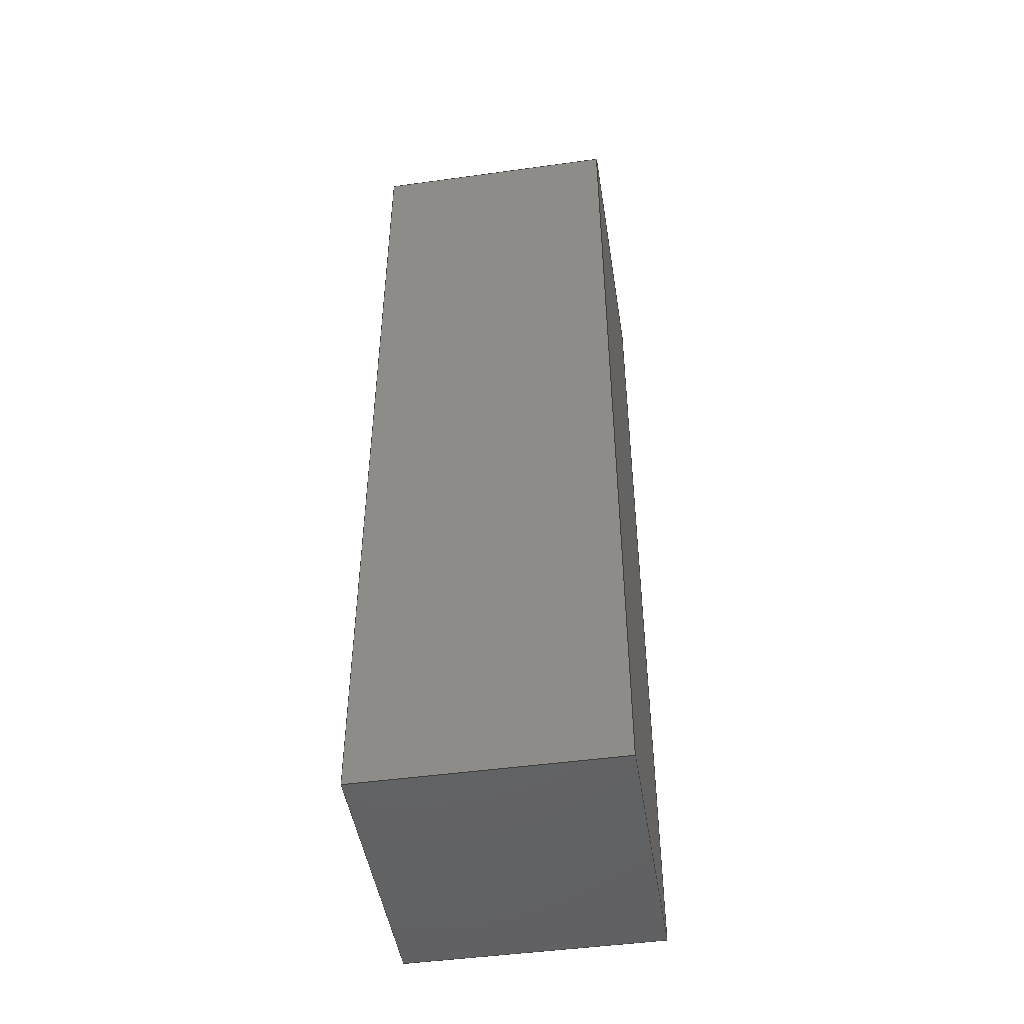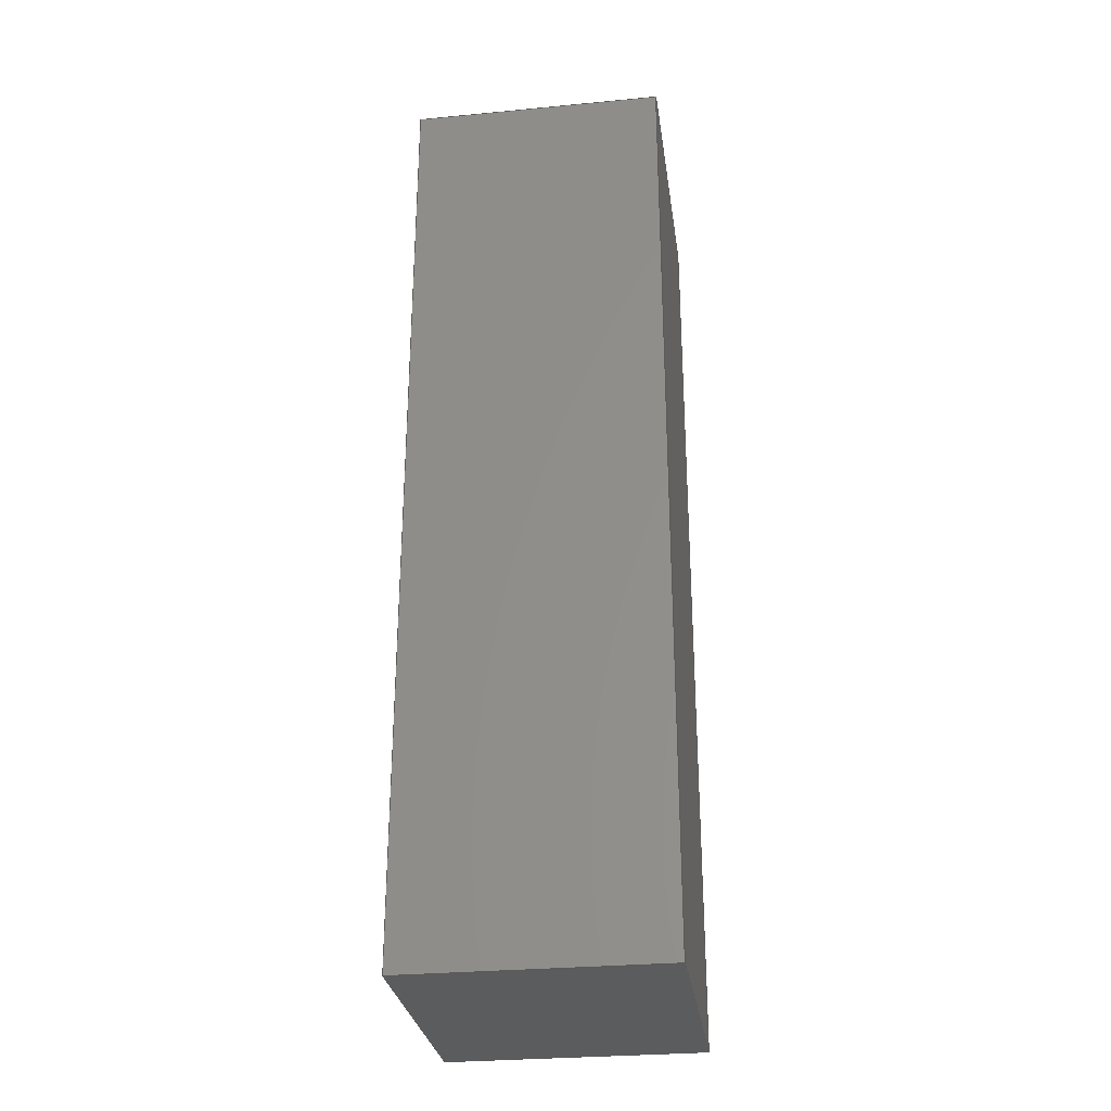
<metadata>
{"format":"step","ext":"stp","renderer":"f3d","projection":"perspective","resolution":1024,"background":"white","views":[{"elev":-47.3,"azim":-81.1,"up":"+Z"},{"elev":-29.4,"azim":-82.0,"up":"+Z"}]}
</metadata>
<code>
ISO-10303-21;
DATA;
#1=MECHANICAL_DESIGN_GEOMETRIC_PRESENTATION_REPRESENTATION('',(#4),#391);
#2=SHAPE_REPRESENTATION_RELATIONSHIP('SRR','None',#398,#3);
#3=ADVANCED_BREP_SHAPE_REPRESENTATION('',(#5),#390);
#4=STYLED_ITEM('',(#407),#5);
#5=MANIFOLD_SOLID_BREP('Solid1',#216);
#6=FACE_BOUND('',#41,.T.);
#7=FACE_BOUND('',#42,.T.);
#8=PLANE('',#247);
#9=PLANE('',#248);
#10=PLANE('',#249);
#11=PLANE('',#250);
#12=PLANE('',#251);
#13=PLANE('',#254);
#14=CONICAL_SURFACE('',#242,1.65,1.03);
#15=CONICAL_SURFACE('',#246,1.65,1.03);
#16=CONICAL_SURFACE('',#255,1.65,1.03);
#17=CONICAL_SURFACE('',#258,1.65,1.03);
#18=FACE_OUTER_BOUND('',#32,.T.);
#19=FACE_OUTER_BOUND('',#33,.T.);
#20=FACE_OUTER_BOUND('',#34,.T.);
#21=FACE_OUTER_BOUND('',#35,.T.);
#22=FACE_OUTER_BOUND('',#36,.T.);
#23=FACE_OUTER_BOUND('',#37,.T.);
#24=FACE_OUTER_BOUND('',#38,.T.);
#25=FACE_OUTER_BOUND('',#39,.T.);
#26=FACE_OUTER_BOUND('',#40,.T.);
#27=FACE_OUTER_BOUND('',#43,.T.);
#28=FACE_OUTER_BOUND('',#44,.T.);
#29=FACE_OUTER_BOUND('',#45,.T.);
#30=FACE_OUTER_BOUND('',#46,.T.);
#31=FACE_OUTER_BOUND('',#47,.T.);
#32=EDGE_LOOP('',(#142,#143,#144,#145));
#33=EDGE_LOOP('',(#146,#147,#148));
#34=EDGE_LOOP('',(#149,#150,#151,#152));
#35=EDGE_LOOP('',(#153,#154,#155));
#36=EDGE_LOOP('',(#156,#157,#158,#159));
#37=EDGE_LOOP('',(#160,#161,#162,#163));
#38=EDGE_LOOP('',(#164,#165,#166,#167));
#39=EDGE_LOOP('',(#168,#169,#170,#171));
#40=EDGE_LOOP('',(#172,#173,#174,#175));
#41=EDGE_LOOP('',(#176,#177));
#42=EDGE_LOOP('',(#178,#179));
#43=EDGE_LOOP('',(#180,#181,#182,#183));
#44=EDGE_LOOP('',(#184,#185,#186));
#45=EDGE_LOOP('',(#187,#188,#189,#190));
#46=EDGE_LOOP('',(#191,#192,#193));
#47=EDGE_LOOP('',(#194,#195,#196,#197));
#48=LINE('',#333,#68);
#49=LINE('',#336,#69);
#50=LINE('',#339,#70);
#51=LINE('',#340,#71);
#52=LINE('',#346,#72);
#53=LINE('',#349,#73);
#54=LINE('',#352,#74);
#55=LINE('',#353,#75);
#56=LINE('',#357,#76);
#57=LINE('',#359,#77);
#58=LINE('',#361,#78);
#59=LINE('',#362,#79);
#60=LINE('',#365,#80);
#61=LINE('',#367,#81);
#62=LINE('',#368,#82);
#63=LINE('',#371,#83);
#64=LINE('',#373,#84);
#65=LINE('',#374,#85);
#66=LINE('',#376,#86);
#67=LINE('',#377,#87);
#68=VECTOR('',#267,1000);
#69=VECTOR('',#270,1000);
#70=VECTOR('',#273,1000);
#71=VECTOR('',#274,1000);
#72=VECTOR('',#279,1000);
#73=VECTOR('',#282,1000);
#74=VECTOR('',#285,1000);
#75=VECTOR('',#286,1000);
#76=VECTOR('',#289,1000);
#77=VECTOR('',#290,1000);
#78=VECTOR('',#291,1000);
#79=VECTOR('',#292,1000);
#80=VECTOR('',#295,1000);
#81=VECTOR('',#296,1000);
#82=VECTOR('',#297,1000);
#83=VECTOR('',#300,1000);
#84=VECTOR('',#301,1000);
#85=VECTOR('',#302,1000);
#86=VECTOR('',#305,1000);
#87=VECTOR('',#306,1000);
#88=CIRCLE('',#240,1.65);
#89=CIRCLE('',#241,1.65);
#90=CIRCLE('',#244,1.65);
#91=CIRCLE('',#245,1.65);
#92=CIRCLE('',#252,1.65);
#93=CIRCLE('',#253,1.65);
#94=CIRCLE('',#256,1.65);
#95=CIRCLE('',#259,1.65);
#96=VERTEX_POINT('',#329);
#97=VERTEX_POINT('',#330);
#98=VERTEX_POINT('',#332);
#99=VERTEX_POINT('',#334);
#100=VERTEX_POINT('',#338);
#101=VERTEX_POINT('',#342);
#102=VERTEX_POINT('',#343);
#103=VERTEX_POINT('',#345);
#104=VERTEX_POINT('',#347);
#105=VERTEX_POINT('',#351);
#106=VERTEX_POINT('',#355);
#107=VERTEX_POINT('',#356);
#108=VERTEX_POINT('',#358);
#109=VERTEX_POINT('',#360);
#110=VERTEX_POINT('',#364);
#111=VERTEX_POINT('',#366);
#112=VERTEX_POINT('',#370);
#113=VERTEX_POINT('',#372);
#114=EDGE_CURVE('',#96,#97,#88,.T.);
#115=EDGE_CURVE('',#96,#98,#48,.T.);
#116=EDGE_CURVE('',#98,#99,#89,.T.);
#117=EDGE_CURVE('',#97,#99,#49,.T.);
#118=EDGE_CURVE('',#100,#97,#50,.T.);
#119=EDGE_CURVE('',#100,#96,#51,.T.);
#120=EDGE_CURVE('',#101,#102,#90,.T.);
#121=EDGE_CURVE('',#101,#103,#52,.T.);
#122=EDGE_CURVE('',#103,#104,#91,.T.);
#123=EDGE_CURVE('',#102,#104,#53,.T.);
#124=EDGE_CURVE('',#105,#102,#54,.T.);
#125=EDGE_CURVE('',#105,#101,#55,.T.);
#126=EDGE_CURVE('',#106,#107,#56,.T.);
#127=EDGE_CURVE('',#108,#107,#57,.T.);
#128=EDGE_CURVE('',#109,#108,#58,.T.);
#129=EDGE_CURVE('',#109,#106,#59,.T.);
#130=EDGE_CURVE('',#107,#110,#60,.T.);
#131=EDGE_CURVE('',#111,#110,#61,.T.);
#132=EDGE_CURVE('',#108,#111,#62,.T.);
#133=EDGE_CURVE('',#110,#112,#63,.T.);
#134=EDGE_CURVE('',#113,#112,#64,.T.);
#135=EDGE_CURVE('',#111,#113,#65,.T.);
#136=EDGE_CURVE('',#112,#106,#66,.T.);
#137=EDGE_CURVE('',#113,#109,#67,.T.);
#138=EDGE_CURVE('',#99,#98,#92,.T.);
#139=EDGE_CURVE('',#104,#103,#93,.T.);
#140=EDGE_CURVE('',#102,#101,#94,.T.);
#141=EDGE_CURVE('',#97,#96,#95,.T.);
#142=ORIENTED_EDGE('',*,*,#114,.F.);
#143=ORIENTED_EDGE('',*,*,#115,.T.);
#144=ORIENTED_EDGE('',*,*,#116,.T.);
#145=ORIENTED_EDGE('',*,*,#117,.F.);
#146=ORIENTED_EDGE('',*,*,#118,.F.);
#147=ORIENTED_EDGE('',*,*,#119,.T.);
#148=ORIENTED_EDGE('',*,*,#114,.T.);
#149=ORIENTED_EDGE('',*,*,#120,.F.);
#150=ORIENTED_EDGE('',*,*,#121,.T.);
#151=ORIENTED_EDGE('',*,*,#122,.T.);
#152=ORIENTED_EDGE('',*,*,#123,.F.);
#153=ORIENTED_EDGE('',*,*,#124,.F.);
#154=ORIENTED_EDGE('',*,*,#125,.T.);
#155=ORIENTED_EDGE('',*,*,#120,.T.);
#156=ORIENTED_EDGE('',*,*,#126,.T.);
#157=ORIENTED_EDGE('',*,*,#127,.F.);
#158=ORIENTED_EDGE('',*,*,#128,.F.);
#159=ORIENTED_EDGE('',*,*,#129,.T.);
#160=ORIENTED_EDGE('',*,*,#130,.T.);
#161=ORIENTED_EDGE('',*,*,#131,.F.);
#162=ORIENTED_EDGE('',*,*,#132,.F.);
#163=ORIENTED_EDGE('',*,*,#127,.T.);
#164=ORIENTED_EDGE('',*,*,#133,.T.);
#165=ORIENTED_EDGE('',*,*,#134,.F.);
#166=ORIENTED_EDGE('',*,*,#135,.F.);
#167=ORIENTED_EDGE('',*,*,#131,.T.);
#168=ORIENTED_EDGE('',*,*,#136,.T.);
#169=ORIENTED_EDGE('',*,*,#129,.F.);
#170=ORIENTED_EDGE('',*,*,#137,.F.);
#171=ORIENTED_EDGE('',*,*,#134,.T.);
#172=ORIENTED_EDGE('',*,*,#128,.T.);
#173=ORIENTED_EDGE('',*,*,#132,.T.);
#174=ORIENTED_EDGE('',*,*,#135,.T.);
#175=ORIENTED_EDGE('',*,*,#137,.T.);
#176=ORIENTED_EDGE('',*,*,#138,.F.);
#177=ORIENTED_EDGE('',*,*,#116,.F.);
#178=ORIENTED_EDGE('',*,*,#139,.F.);
#179=ORIENTED_EDGE('',*,*,#122,.F.);
#180=ORIENTED_EDGE('',*,*,#126,.F.);
#181=ORIENTED_EDGE('',*,*,#136,.F.);
#182=ORIENTED_EDGE('',*,*,#133,.F.);
#183=ORIENTED_EDGE('',*,*,#130,.F.);
#184=ORIENTED_EDGE('',*,*,#125,.F.);
#185=ORIENTED_EDGE('',*,*,#124,.T.);
#186=ORIENTED_EDGE('',*,*,#140,.T.);
#187=ORIENTED_EDGE('',*,*,#121,.F.);
#188=ORIENTED_EDGE('',*,*,#140,.F.);
#189=ORIENTED_EDGE('',*,*,#123,.T.);
#190=ORIENTED_EDGE('',*,*,#139,.T.);
#191=ORIENTED_EDGE('',*,*,#119,.F.);
#192=ORIENTED_EDGE('',*,*,#118,.T.);
#193=ORIENTED_EDGE('',*,*,#141,.T.);
#194=ORIENTED_EDGE('',*,*,#115,.F.);
#195=ORIENTED_EDGE('',*,*,#141,.F.);
#196=ORIENTED_EDGE('',*,*,#117,.T.);
#197=ORIENTED_EDGE('',*,*,#138,.T.);
#198=CYLINDRICAL_SURFACE('',#239,1.65);
#199=CYLINDRICAL_SURFACE('',#243,1.65);
#200=CYLINDRICAL_SURFACE('',#257,1.65);
#201=CYLINDRICAL_SURFACE('',#260,1.65);
#202=ADVANCED_FACE('',(#18),#198,.F.);
#203=ADVANCED_FACE('',(#19),#14,.F.);
#204=ADVANCED_FACE('',(#20),#199,.F.);
#205=ADVANCED_FACE('',(#21),#15,.F.);
#206=ADVANCED_FACE('',(#22),#8,.F.);
#207=ADVANCED_FACE('',(#23),#9,.F.);
#208=ADVANCED_FACE('',(#24),#10,.F.);
#209=ADVANCED_FACE('',(#25),#11,.F.);
#210=ADVANCED_FACE('',(#26,#6,#7),#12,.T.);
#211=ADVANCED_FACE('',(#27),#13,.F.);
#212=ADVANCED_FACE('',(#28),#16,.F.);
#213=ADVANCED_FACE('',(#29),#200,.F.);
#214=ADVANCED_FACE('',(#30),#17,.F.);
#215=ADVANCED_FACE('',(#31),#201,.F.);
#216=CLOSED_SHELL('',(#202,#203,#204,#205,#206,#207,#208,#209,#210,#211,
#212,#213,#214,#215));
#217=DERIVED_UNIT_ELEMENT(#220,1);
#218=DERIVED_UNIT_ELEMENT(#393,-3);
#219=DIMENSIONAL_EXPONENTS(0,1,0,0,0,0,0);
#220=(
CONVERSION_BASED_UNIT('gram',#222)
MASS_UNIT()
NAMED_UNIT(#219)
);
#221=(
MASS_UNIT()
NAMED_UNIT(*)
SI_UNIT(.KILO.,.GRAM.)
);
#222=MASS_MEASURE_WITH_UNIT(MASS_MEASURE(0.001),#221);
#223=DERIVED_UNIT((#217,#218));
#224=MEASURE_REPRESENTATION_ITEM('density measure',
POSITIVE_RATIO_MEASURE(1),#223);
#225=PROPERTY_DEFINITION_REPRESENTATION(#230,#227);
#226=PROPERTY_DEFINITION_REPRESENTATION(#231,#228);
#227=REPRESENTATION('material name',(#229),#390);
#228=REPRESENTATION('density',(#224),#390);
#229=DESCRIPTIVE_REPRESENTATION_ITEM('Generic','Generic');
#230=PROPERTY_DEFINITION('material property','material name',#400);
#231=PROPERTY_DEFINITION('material property','density of part',#400);
#232=DATE_TIME_ROLE('creation_date');
#233=APPLIED_DATE_AND_TIME_ASSIGNMENT(#234,#232,(#400));
#234=DATE_AND_TIME(#235,#236);
#235=CALENDAR_DATE(2024,21,11);
#236=LOCAL_TIME(0,0,0,#237);
#237=COORDINATED_UNIVERSAL_TIME_OFFSET(0,0,.BEHIND.);
#238=AXIS2_PLACEMENT_3D('',#327,#261,#262);
#239=AXIS2_PLACEMENT_3D('',#328,#263,#264);
#240=AXIS2_PLACEMENT_3D('',#331,#265,#266);
#241=AXIS2_PLACEMENT_3D('',#335,#268,#269);
#242=AXIS2_PLACEMENT_3D('',#337,#271,#272);
#243=AXIS2_PLACEMENT_3D('',#341,#275,#276);
#244=AXIS2_PLACEMENT_3D('',#344,#277,#278);
#245=AXIS2_PLACEMENT_3D('',#348,#280,#281);
#246=AXIS2_PLACEMENT_3D('',#350,#283,#284);
#247=AXIS2_PLACEMENT_3D('',#354,#287,#288);
#248=AXIS2_PLACEMENT_3D('',#363,#293,#294);
#249=AXIS2_PLACEMENT_3D('',#369,#298,#299);
#250=AXIS2_PLACEMENT_3D('',#375,#303,#304);
#251=AXIS2_PLACEMENT_3D('',#378,#307,#308);
#252=AXIS2_PLACEMENT_3D('',#379,#309,#310);
#253=AXIS2_PLACEMENT_3D('',#380,#311,#312);
#254=AXIS2_PLACEMENT_3D('',#381,#313,#314);
#255=AXIS2_PLACEMENT_3D('',#382,#315,#316);
#256=AXIS2_PLACEMENT_3D('',#383,#317,#318);
#257=AXIS2_PLACEMENT_3D('',#384,#319,#320);
#258=AXIS2_PLACEMENT_3D('',#385,#321,#322);
#259=AXIS2_PLACEMENT_3D('',#386,#323,#324);
#260=AXIS2_PLACEMENT_3D('',#387,#325,#326);
#261=DIRECTION('axis',(0,0,1));
#262=DIRECTION('refdir',(1,0,0));
#263=DIRECTION('center_axis',(3.927e-16,-1,1.016e-16));
#264=DIRECTION('ref_axis',(1,3.927e-16,5.551e-17));
#265=DIRECTION('center_axis',(-3.927e-16,1,-1.016e-16));
#266=DIRECTION('ref_axis',(1,3.927e-16,5.551e-17));
#267=DIRECTION('',(-3.927e-16,1,-1.016e-16));
#268=DIRECTION('center_axis',(-3.927e-16,1,-1.016e-16));
#269=DIRECTION('ref_axis',(1,3.927e-16,5.551e-17));
#270=DIRECTION('',(-3.927e-16,1,-1.016e-16));
#271=DIRECTION('center_axis',(-3.927e-16,1,-1.016e-16));
#272=DIRECTION('ref_axis',(1,3.927e-16,5.551e-17));
#273=DIRECTION('',(0.8572,0.515,-4.758e-18));
#274=DIRECTION('',(-0.8572,0.515,-2.049e-16));
#275=DIRECTION('center_axis',(3.927e-16,-1,1.016e-16));
#276=DIRECTION('ref_axis',(1,3.927e-16,5.551e-17));
#277=DIRECTION('center_axis',(-3.927e-16,1,-1.016e-16));
#278=DIRECTION('ref_axis',(1,3.927e-16,5.551e-17));
#279=DIRECTION('',(-3.927e-16,1,-1.016e-16));
#280=DIRECTION('center_axis',(-3.927e-16,1,-1.016e-16));
#281=DIRECTION('ref_axis',(1,3.927e-16,5.551e-17));
#282=DIRECTION('',(-3.927e-16,1,-1.016e-16));
#283=DIRECTION('center_axis',(-3.927e-16,1,-1.016e-16));
#284=DIRECTION('ref_axis',(1,3.927e-16,5.551e-17));
#285=DIRECTION('',(0.8572,0.515,-4.758e-18));
#286=DIRECTION('',(-0.8572,0.515,-2.049e-16));
#287=DIRECTION('center_axis',(-5.551e-17,1.016e-16,
1));
#288=DIRECTION('ref_axis',(1,3.927e-16,5.551e-17));
#289=DIRECTION('',(-1,-3.927e-16,-5.551e-17));
#290=DIRECTION('',(3.927e-16,-1,1.016e-16));
#291=DIRECTION('',(-1,-3.927e-16,-5.551e-17));
#292=DIRECTION('',(3.927e-16,-1,1.016e-16));
#293=DIRECTION('center_axis',(1,3.927e-16,5.551e-17));
#294=DIRECTION('ref_axis',(5.551e-17,-1.016e-16,-1));
#295=DIRECTION('',(-5.551e-17,1.016e-16,1));
#296=DIRECTION('',(3.927e-16,-1,1.016e-16));
#297=DIRECTION('',(-5.551e-17,1.016e-16,1));
#298=DIRECTION('center_axis',(5.551e-17,-1.016e-16,
-1));
#299=DIRECTION('ref_axis',(-3.927e-16,1,-1.016e-16));
#300=DIRECTION('',(1,3.927e-16,5.551e-17));
#301=DIRECTION('',(3.927e-16,-1,1.016e-16));
#302=DIRECTION('',(1,3.927e-16,5.551e-17));
#303=DIRECTION('center_axis',(-1,-3.927e-16,-5.551e-17));
#304=DIRECTION('ref_axis',(3.927e-16,-1,1.016e-16));
#305=DIRECTION('',(5.551e-17,-1.016e-16,-1));
#306=DIRECTION('',(5.551e-17,-1.016e-16,-1));
#307=DIRECTION('center_axis',(-3.927e-16,1,-1.016e-16));
#308=DIRECTION('ref_axis',(5.551e-17,-1.016e-16,-1));
#309=DIRECTION('center_axis',(-3.927e-16,1,-1.016e-16));
#310=DIRECTION('ref_axis',(1,3.927e-16,5.551e-17));
#311=DIRECTION('center_axis',(-3.927e-16,1,-1.016e-16));
#312=DIRECTION('ref_axis',(1,3.927e-16,5.551e-17));
#313=DIRECTION('center_axis',(-3.927e-16,1,-1.016e-16));
#314=DIRECTION('ref_axis',(5.551e-17,-1.016e-16,-1));
#315=DIRECTION('center_axis',(-3.927e-16,1,-1.016e-16));
#316=DIRECTION('ref_axis',(1,3.927e-16,5.551e-17));
#317=DIRECTION('center_axis',(-3.927e-16,1,-1.016e-16));
#318=DIRECTION('ref_axis',(1,3.927e-16,5.551e-17));
#319=DIRECTION('center_axis',(3.927e-16,-1,1.016e-16));
#320=DIRECTION('ref_axis',(1,3.927e-16,5.551e-17));
#321=DIRECTION('center_axis',(-3.927e-16,1,-1.016e-16));
#322=DIRECTION('ref_axis',(1,3.927e-16,5.551e-17));
#323=DIRECTION('center_axis',(-3.927e-16,1,-1.016e-16));
#324=DIRECTION('ref_axis',(1,3.927e-16,5.551e-17));
#325=DIRECTION('center_axis',(3.927e-16,-1,1.016e-16));
#326=DIRECTION('ref_axis',(1,3.927e-16,5.551e-17));
#327=CARTESIAN_POINT('',(0,0,0));
#328=CARTESIAN_POINT('Origin',(2.542e-15,40,-8.02));
#329=CARTESIAN_POINT('',(-1.65,32,-8.02));
#330=CARTESIAN_POINT('',(1.65,32,-8.02));
#331=CARTESIAN_POINT('Origin',(5.684e-15,32,-8.02));
#332=CARTESIAN_POINT('',(-1.65,40,-8.02));
#333=CARTESIAN_POINT('',(-1.65,40,-8.02));
#334=CARTESIAN_POINT('',(1.65,40,-8.02));
#335=CARTESIAN_POINT('Origin',(2.542e-15,40,-8.02));
#336=CARTESIAN_POINT('',(1.65,40,-8.02));
#337=CARTESIAN_POINT('Origin',(5.684e-15,32,-8.02));
#338=CARTESIAN_POINT('',(6.073e-15,31.01,-8.02));
#339=CARTESIAN_POINT('',(1.65,32,-8.02));
#340=CARTESIAN_POINT('',(-1.65,32,-8.02));
#341=CARTESIAN_POINT('Origin',(4.263e-15,40,-39.02));
#342=CARTESIAN_POINT('',(-1.65,32,-39.02));
#343=CARTESIAN_POINT('',(1.65,32,-39.02));
#344=CARTESIAN_POINT('Origin',(7.405e-15,32,-39.02));
#345=CARTESIAN_POINT('',(-1.65,40,-39.02));
#346=CARTESIAN_POINT('',(-1.65,40,-39.02));
#347=CARTESIAN_POINT('',(1.65,40,-39.02));
#348=CARTESIAN_POINT('Origin',(4.263e-15,40,-39.02));
#349=CARTESIAN_POINT('',(1.65,40,-39.02));
#350=CARTESIAN_POINT('Origin',(7.405e-15,32,-39.02));
#351=CARTESIAN_POINT('',(7.794e-15,31.01,-39.02));
#352=CARTESIAN_POINT('',(1.65,32,-39.02));
#353=CARTESIAN_POINT('',(-1.65,32,-39.02));
#354=CARTESIAN_POINT('Origin',(-9.5,40,-56.02));
#355=CARTESIAN_POINT('',(9.5,22.5,-56.02));
#356=CARTESIAN_POINT('',(-9.5,22.5,-56.02));
#357=CARTESIAN_POINT('',(-9.5,22.5,-56.02));
#358=CARTESIAN_POINT('',(-9.5,40,-56.02));
#359=CARTESIAN_POINT('',(-9.5,40,-56.02));
#360=CARTESIAN_POINT('',(9.5,40,-56.02));
#361=CARTESIAN_POINT('',(-9.5,40,-56.02));
#362=CARTESIAN_POINT('',(9.5,40,-56.02));
#363=CARTESIAN_POINT('Origin',(-9.5,40,8.98));
#364=CARTESIAN_POINT('',(-9.5,22.5,8.98));
#365=CARTESIAN_POINT('',(-9.5,22.5,8.98));
#366=CARTESIAN_POINT('',(-9.5,40,8.98));
#367=CARTESIAN_POINT('',(-9.5,40,8.98));
#368=CARTESIAN_POINT('',(-9.5,40,8.98));
#369=CARTESIAN_POINT('Origin',(-9.5,40,8.98));
#370=CARTESIAN_POINT('',(9.5,22.5,8.98));
#371=CARTESIAN_POINT('',(-9.5,22.5,8.98));
#372=CARTESIAN_POINT('',(9.5,40,8.98));
#373=CARTESIAN_POINT('',(9.5,40,8.98));
#374=CARTESIAN_POINT('',(-9.5,40,8.98));
#375=CARTESIAN_POINT('Origin',(9.5,40,8.98));
#376=CARTESIAN_POINT('',(9.5,22.5,8.98));
#377=CARTESIAN_POINT('',(9.5,40,8.98));
#378=CARTESIAN_POINT('Origin',(3.402e-15,40,-23.52));
#379=CARTESIAN_POINT('Origin',(2.542e-15,40,-8.02));
#380=CARTESIAN_POINT('Origin',(4.263e-15,40,-39.02));
#381=CARTESIAN_POINT('Origin',(1.028e-14,22.5,-23.52));
#382=CARTESIAN_POINT('Origin',(7.405e-15,32,-39.02));
#383=CARTESIAN_POINT('Origin',(7.405e-15,32,-39.02));
#384=CARTESIAN_POINT('Origin',(4.263e-15,40,-39.02));
#385=CARTESIAN_POINT('Origin',(5.684e-15,32,-8.02));
#386=CARTESIAN_POINT('Origin',(5.684e-15,32,-8.02));
#387=CARTESIAN_POINT('Origin',(2.542e-15,40,-8.02));
#388=UNCERTAINTY_MEASURE_WITH_UNIT(LENGTH_MEASURE(0.01),#392,
'DISTANCE_ACCURACY_VALUE',
'Maximum model space distance between geometric entities at asserted c
onnectivities');
#389=UNCERTAINTY_MEASURE_WITH_UNIT(LENGTH_MEASURE(0.01),#392,
'DISTANCE_ACCURACY_VALUE',
'Maximum model space distance between geometric entities at asserted c
onnectivities');
#390=(
GEOMETRIC_REPRESENTATION_CONTEXT(3)
GLOBAL_UNCERTAINTY_ASSIGNED_CONTEXT((#388))
GLOBAL_UNIT_ASSIGNED_CONTEXT((#392,#394,#395))
REPRESENTATION_CONTEXT('','3D')
);
#391=(
GEOMETRIC_REPRESENTATION_CONTEXT(3)
GLOBAL_UNCERTAINTY_ASSIGNED_CONTEXT((#389))
GLOBAL_UNIT_ASSIGNED_CONTEXT((#392,#394,#395))
REPRESENTATION_CONTEXT('','3D')
);
#392=(
LENGTH_UNIT()
NAMED_UNIT(*)
SI_UNIT(.MILLI.,.METRE.)
);
#393=(
LENGTH_UNIT()
NAMED_UNIT(*)
SI_UNIT(.CENTI.,.METRE.)
);
#394=(
NAMED_UNIT(*)
PLANE_ANGLE_UNIT()
SI_UNIT($,.RADIAN.)
);
#395=(
NAMED_UNIT(*)
SI_UNIT($,.STERADIAN.)
SOLID_ANGLE_UNIT()
);
#396=SHAPE_DEFINITION_REPRESENTATION(#397,#398);
#397=PRODUCT_DEFINITION_SHAPE('',$,#400);
#398=SHAPE_REPRESENTATION('',(#238),#390);
#399=PRODUCT_DEFINITION_CONTEXT('part definition',#404,'design');
#400=PRODUCT_DEFINITION('dge_25a_tb_eg_100_lf_12',
'dge_25a_tb_eg_100_lf_12',#401,#399);
#401=PRODUCT_DEFINITION_FORMATION('',$,#406);
#402=PRODUCT_RELATED_PRODUCT_CATEGORY('dge_25a_tb_eg_100_lf_12',
'dge_25a_tb_eg_100_lf_12',(#406));
#403=APPLICATION_PROTOCOL_DEFINITION('international standard',
'automotive_design',2009,#404);
#404=APPLICATION_CONTEXT(
'Core Data for Automotive Mechanical Design Process');
#405=PRODUCT_CONTEXT('part definition',#404,'mechanical');
#406=PRODUCT('dge_25a_tb_eg_100_lf_12','dge_25a_tb_eg_100_lf_12',$,(#405));
#407=PRESENTATION_STYLE_ASSIGNMENT((#408));
#408=SURFACE_STYLE_USAGE(.BOTH.,#411);
#409=SURFACE_STYLE_RENDERING_WITH_PROPERTIES($,#415,(#410));
#410=SURFACE_STYLE_TRANSPARENT(0);
#411=SURFACE_SIDE_STYLE('',(#412,#409));
#412=SURFACE_STYLE_FILL_AREA(#413);
#413=FILL_AREA_STYLE('',(#414));
#414=FILL_AREA_STYLE_COLOUR('',#415);
#415=COLOUR_RGB('',0.749,0.749,0.749);
ENDSEC;
END-ISO-10303-21;

</code>
